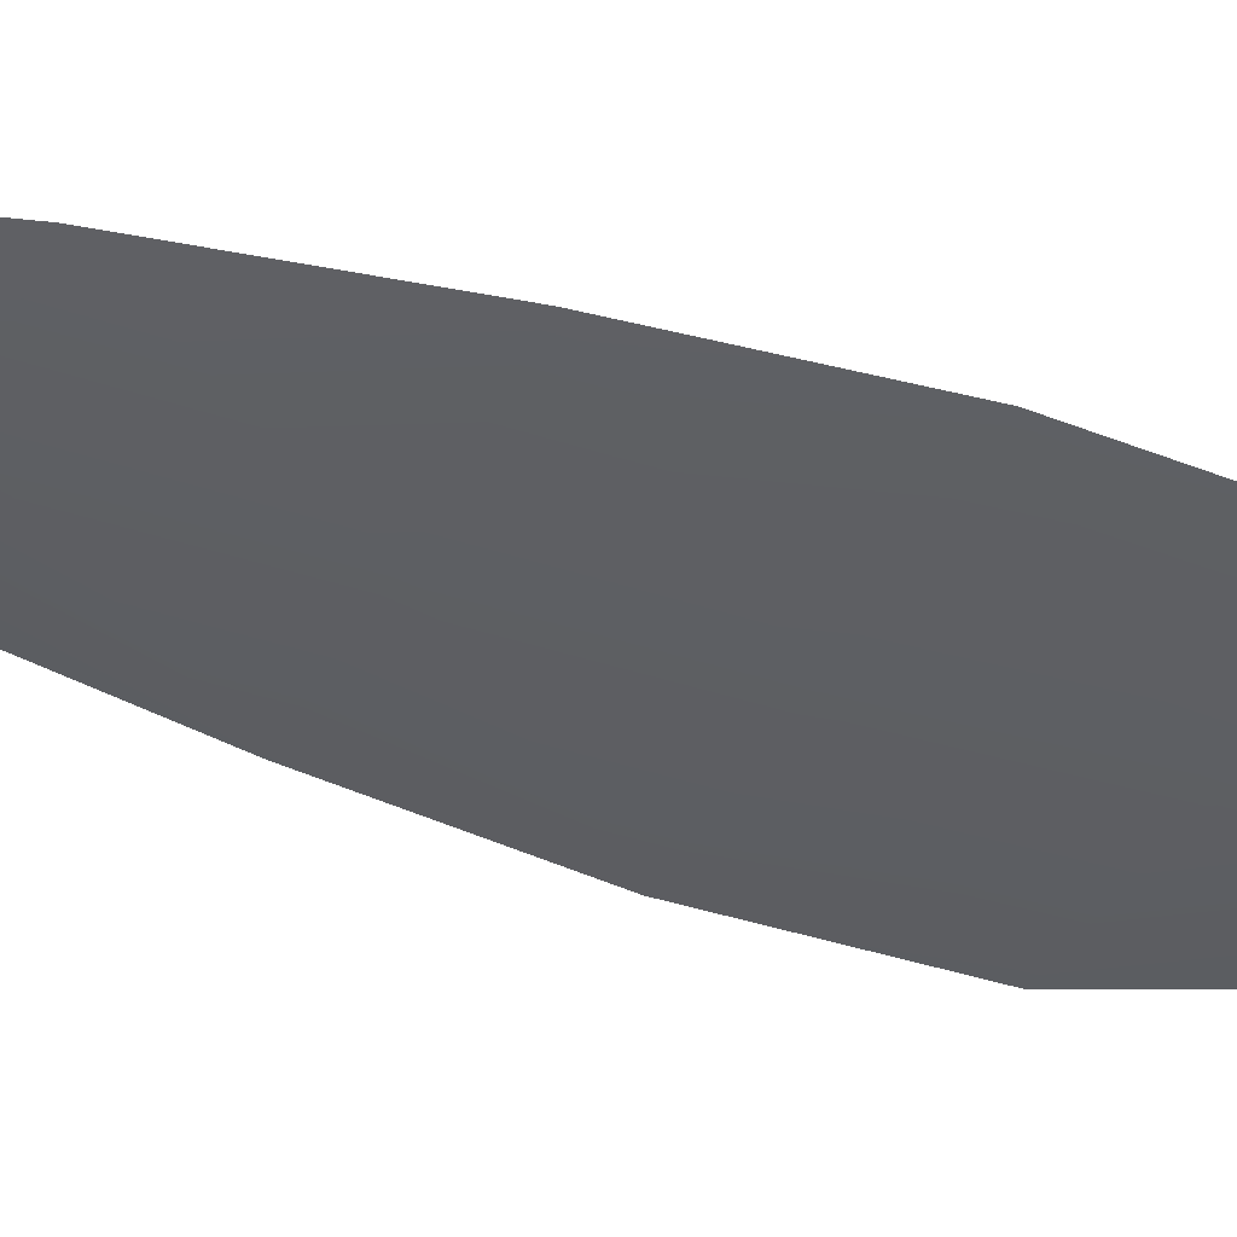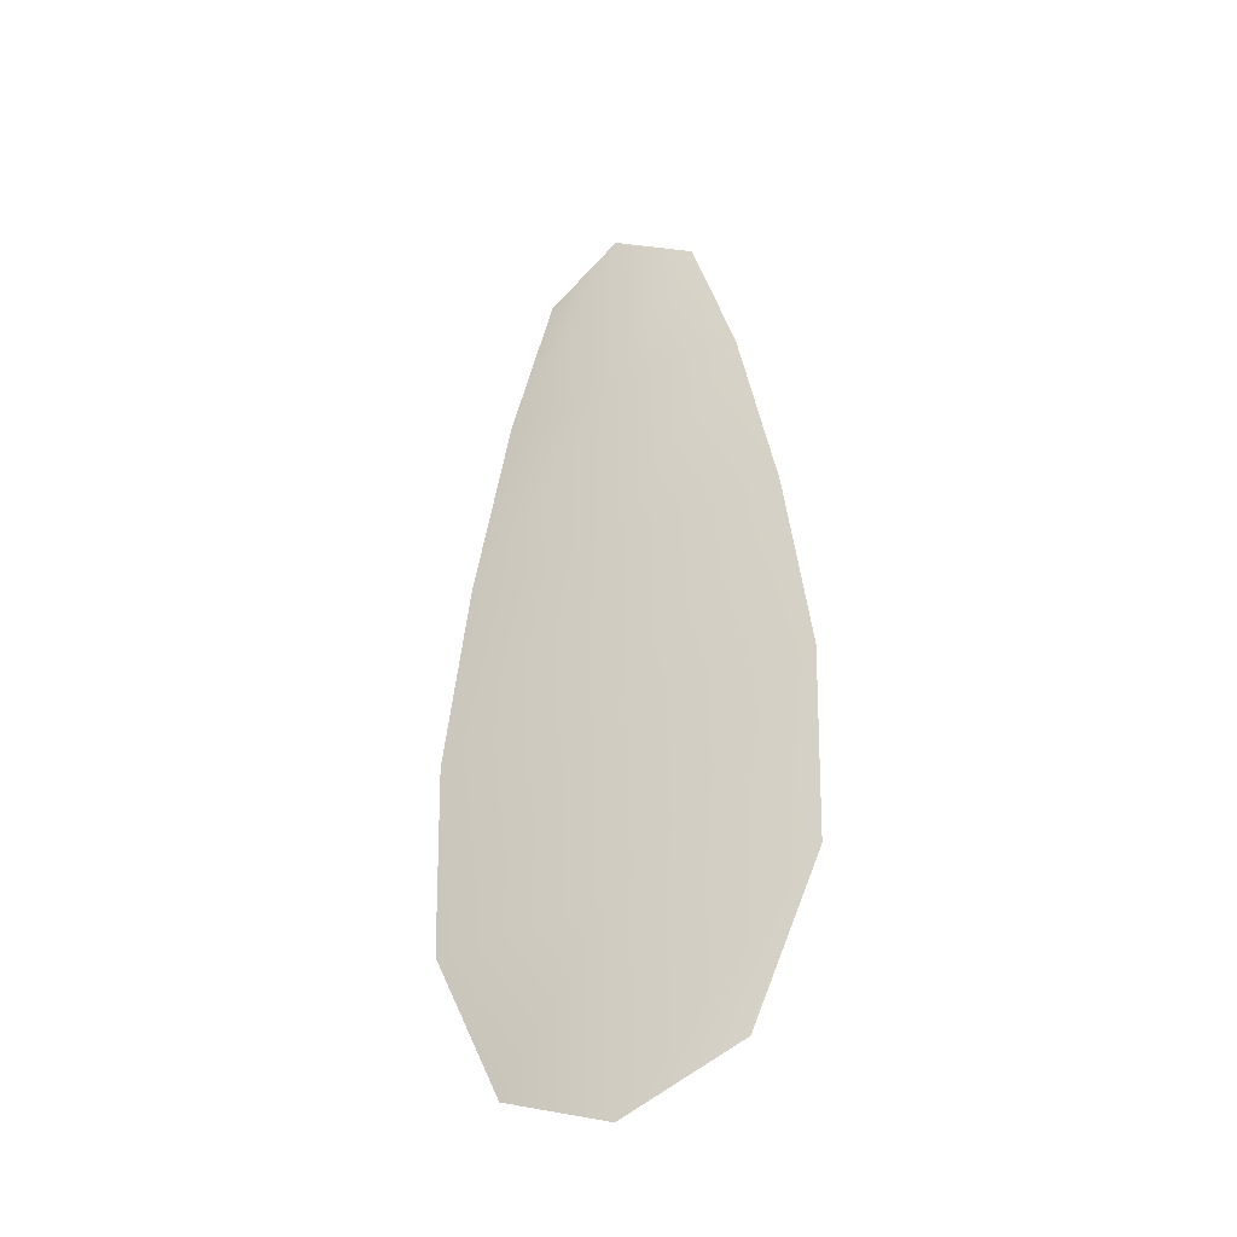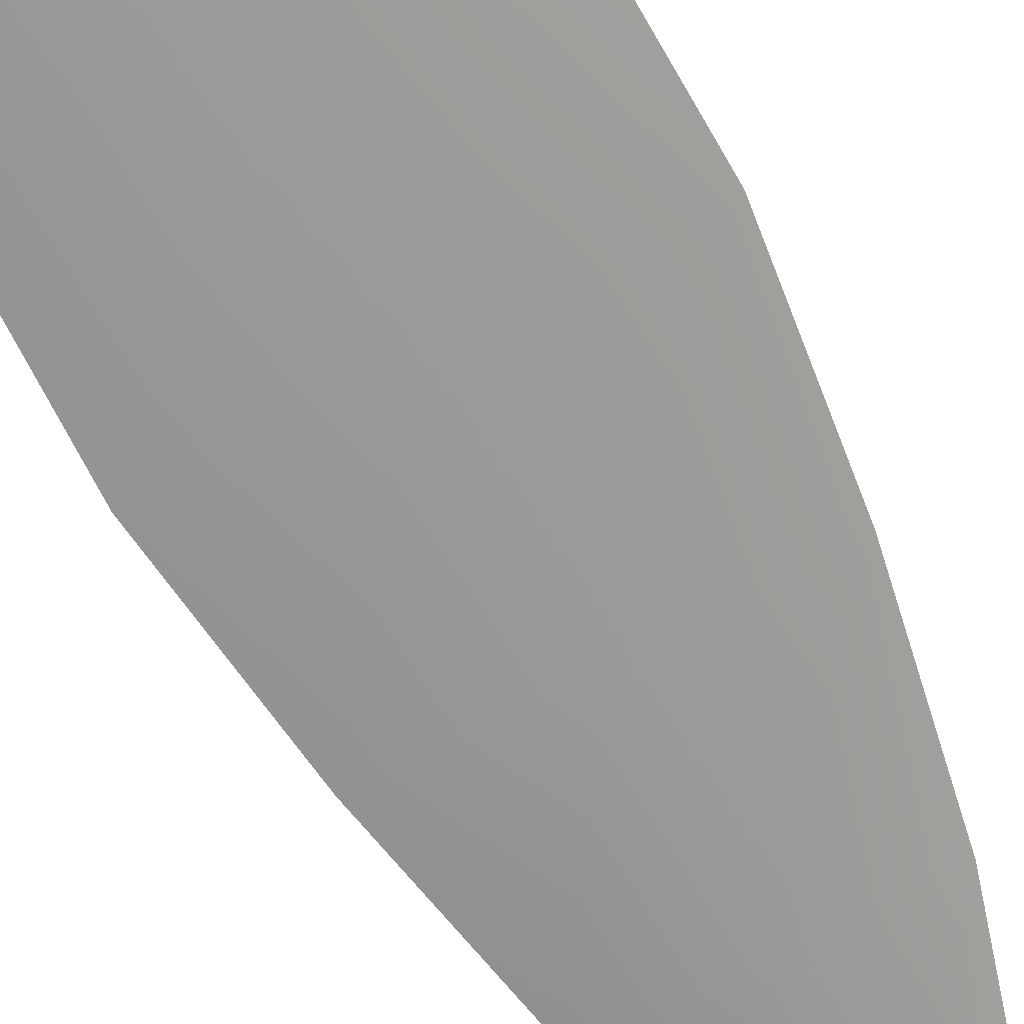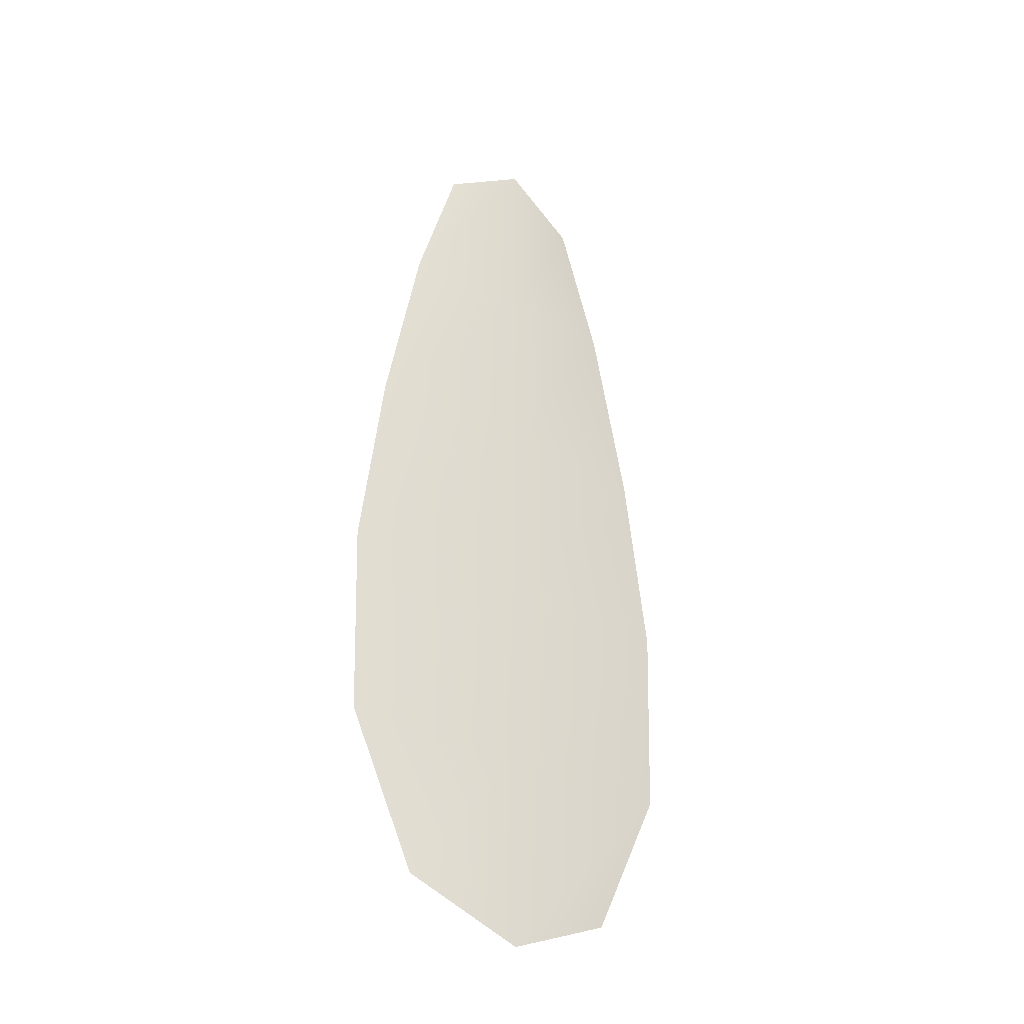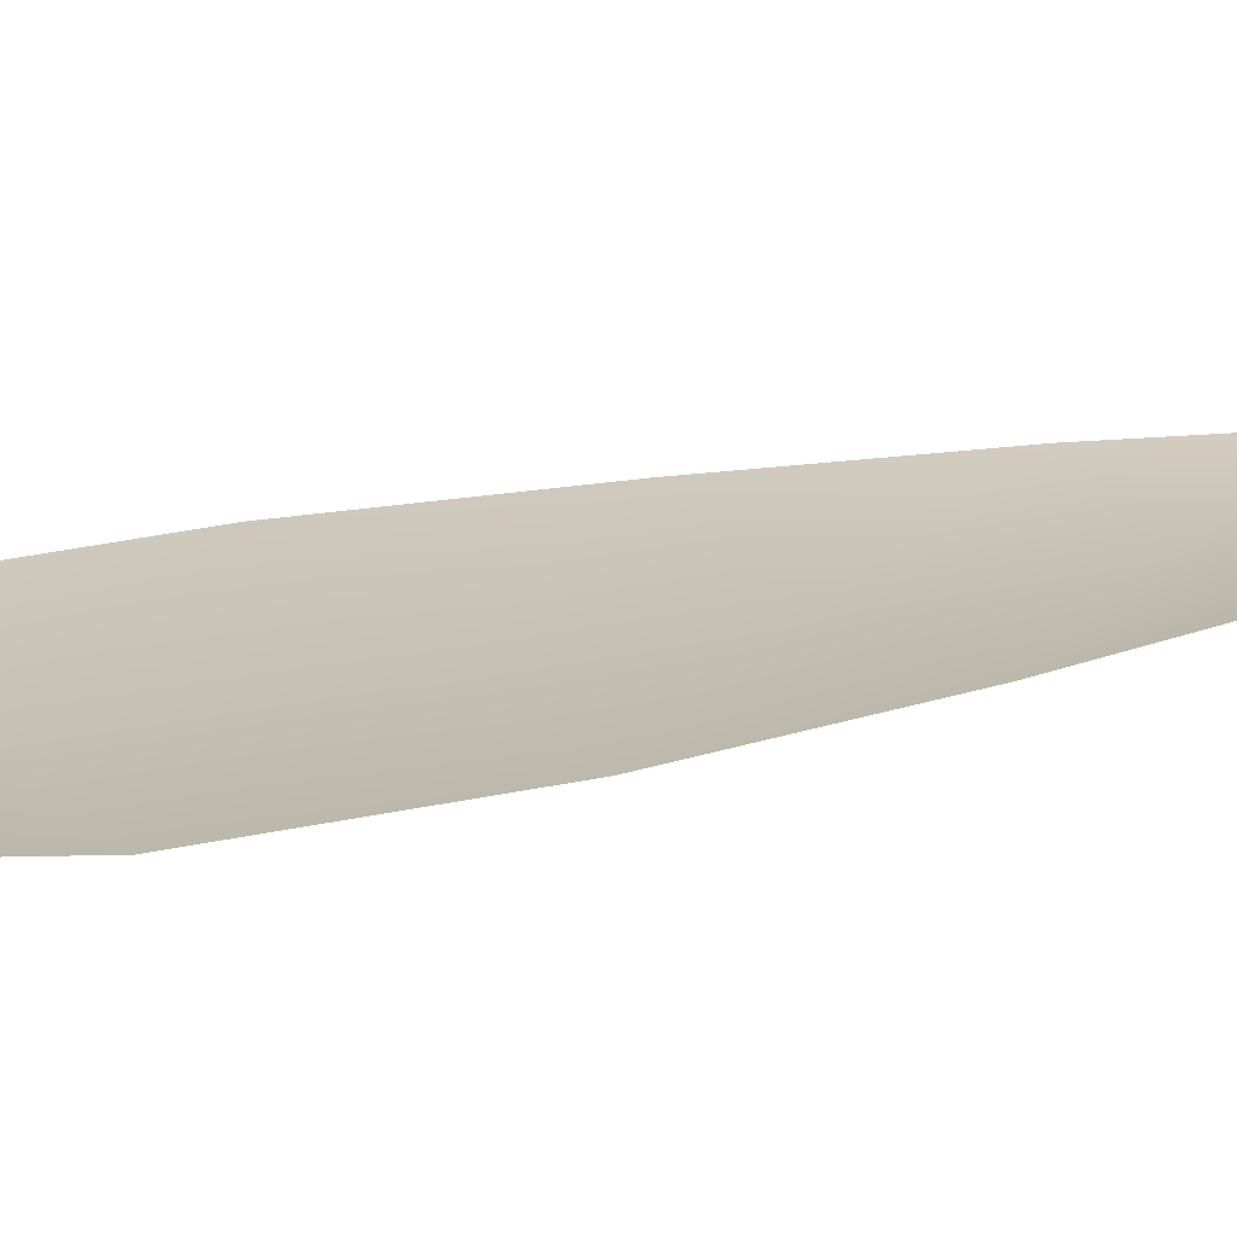
<metadata>
{"format":"obj","ext":"obj","renderer":"f3d","projection":"perspective","resolution":1024,"background":"white","views":[{"elev":-39.8,"azim":-114.3,"up":"+Z"},{"elev":-39.4,"azim":-151.2,"up":"+Y"},{"elev":-69.2,"azim":28.2,"up":"+Z"},{"elev":-35.1,"azim":144.9,"up":"+Y"},{"elev":18.6,"azim":62.9,"up":"+Z"}]}
</metadata>
<code>
o feather_flight_secondary_019
v 0.053 0.09682 0.03565
v 0.04856 0.09682 0.03565
v 0.05382 0.07221 0.03565
v 0.04774 0.07221 0.03565
v 0.05078 0.09808 0.03533
v 0.05078 0.07084 0.03533
v 0.05421 0.09265 0.03565
v 0.05523 0.08723 0.03565
v 0.05588 0.0818 0.03565
v 0.0557 0.07637 0.03565
v 0.04586 0.07637 0.03565
v 0.04568 0.0818 0.03565
v 0.04633 0.08723 0.03565
v 0.04735 0.09265 0.03565
v 0.05078 0.09265 0.03533
v 0.05078 0.08723 0.03533
v 0.05078 0.0818 0.03533
v 0.05078 0.07637 0.03533
f 18 10 3 6
f 11 18 6 4
f 5 1 7 15
f 15 7 8 16
f 16 8 9 17
f 17 9 10 18
f 2 5 15 14
f 14 15 16 13
f 13 16 17 12
f 12 17 18 11

</code>
